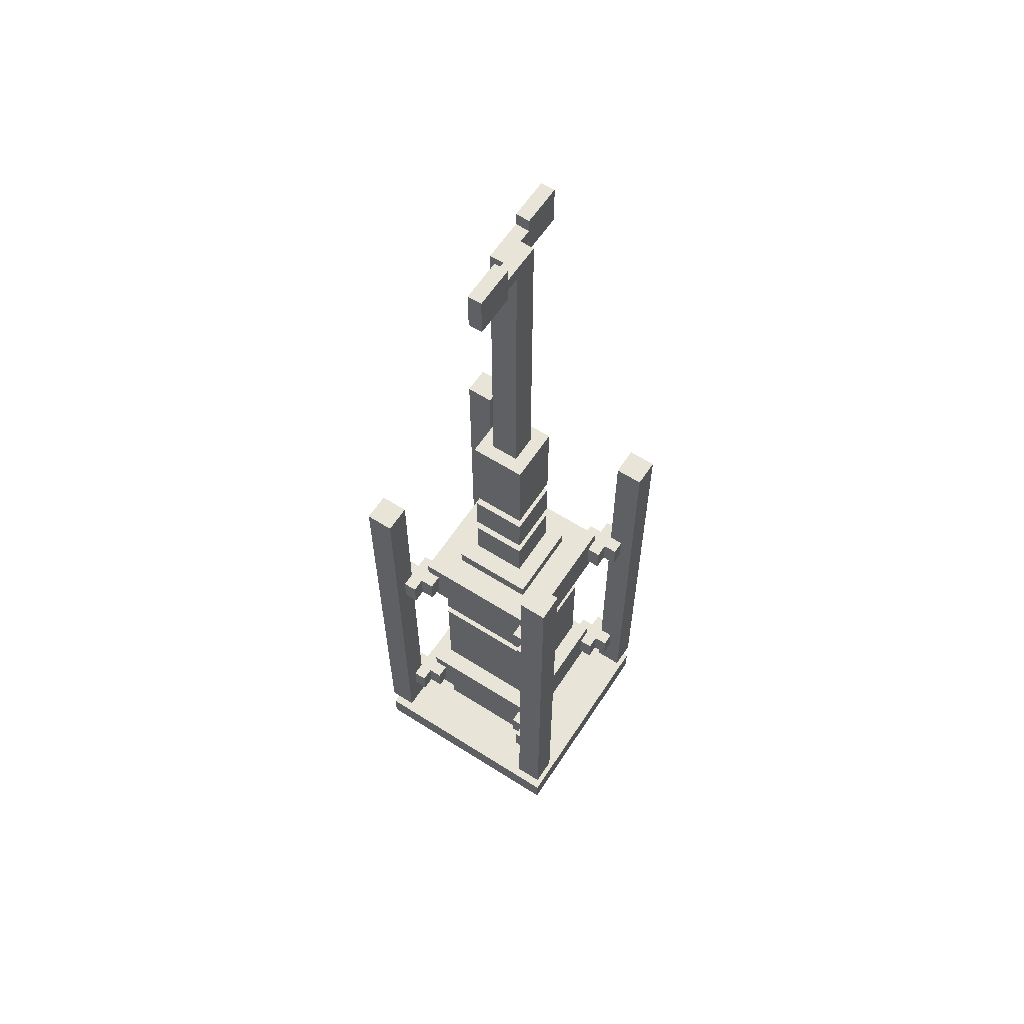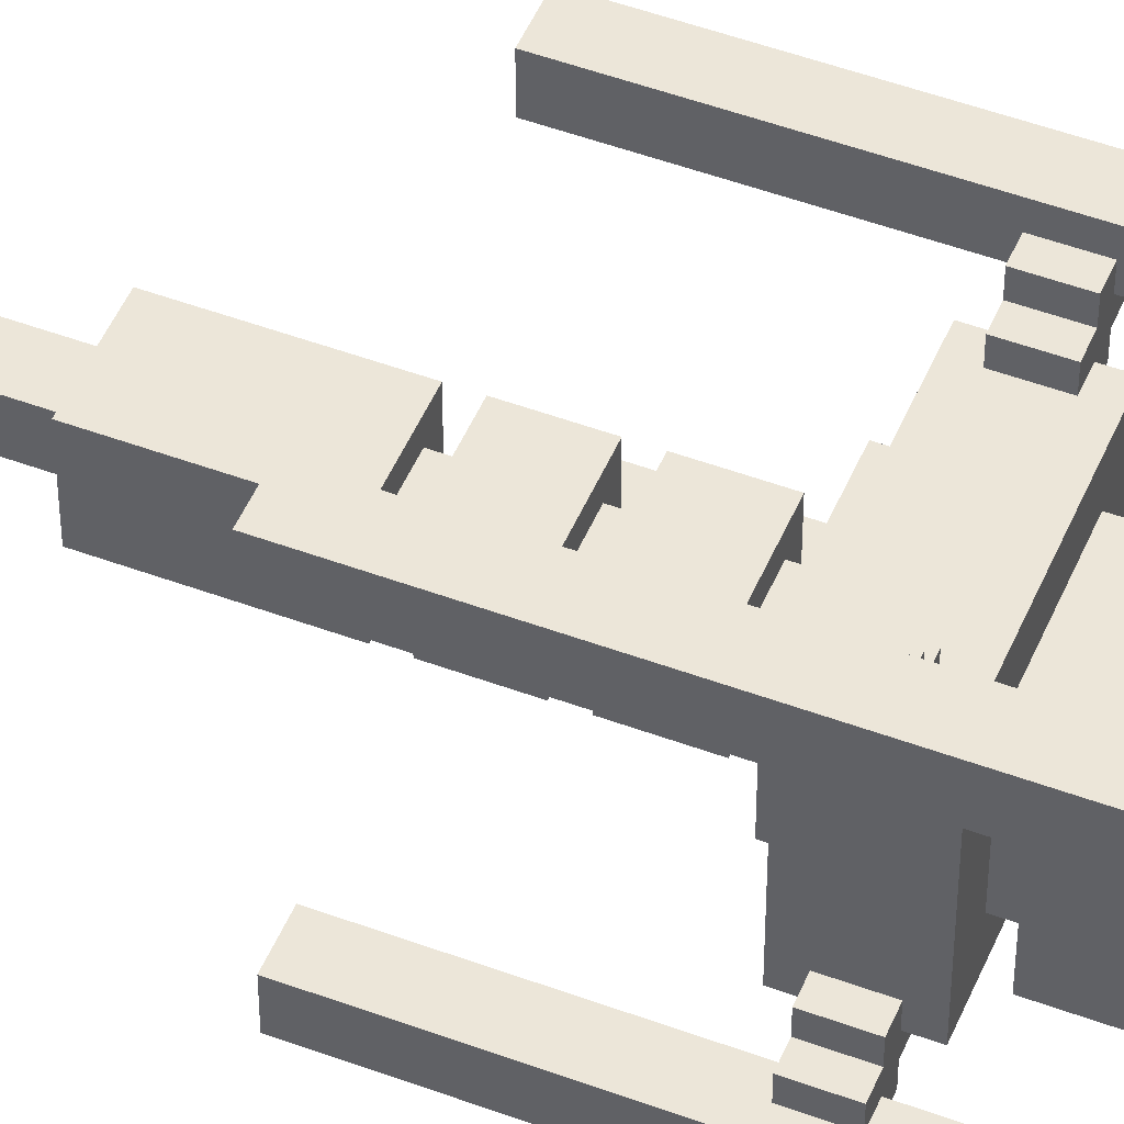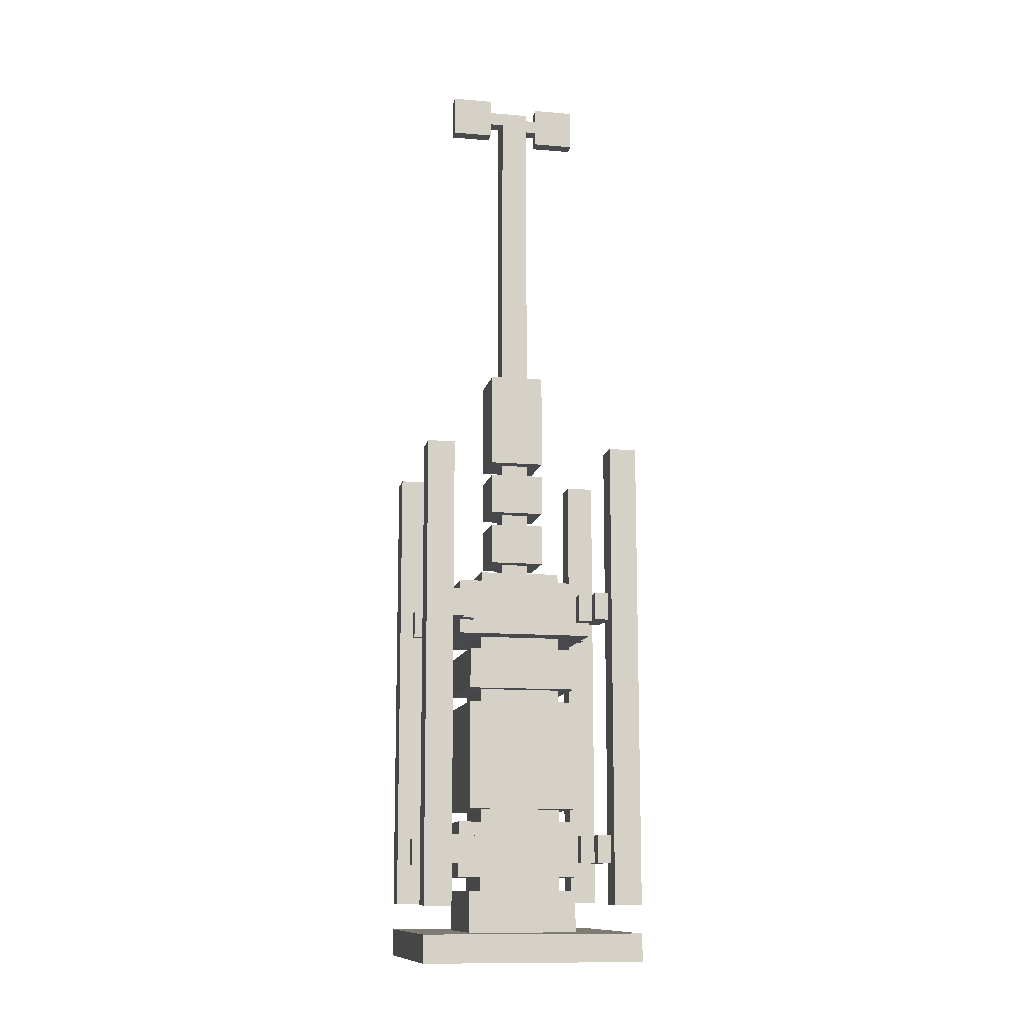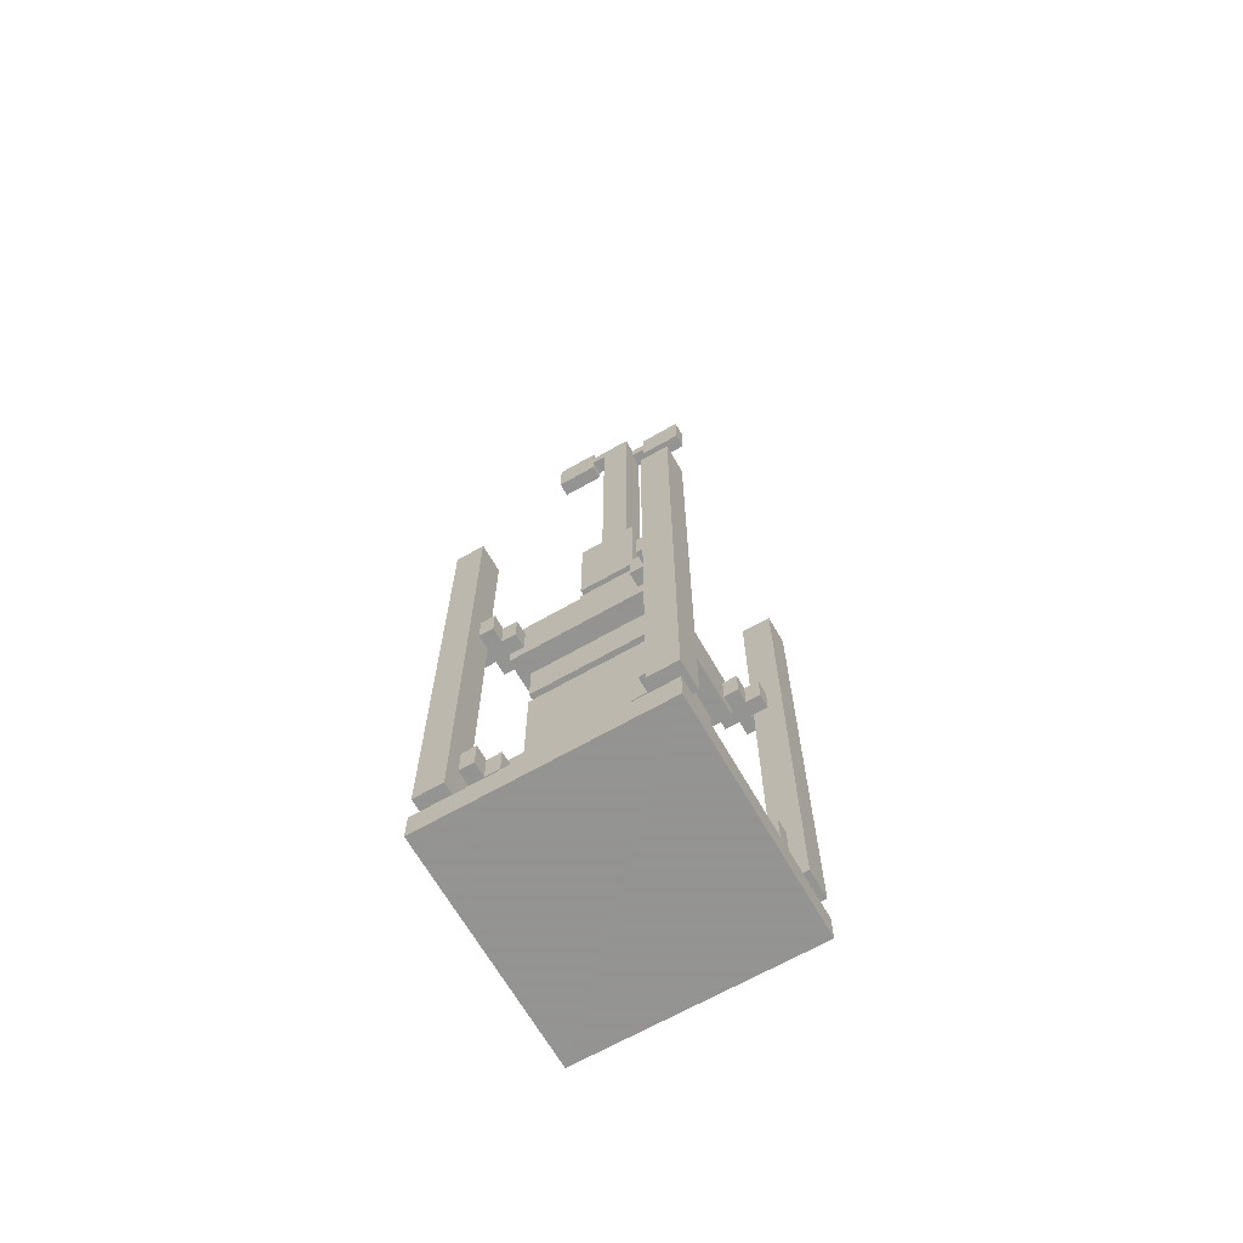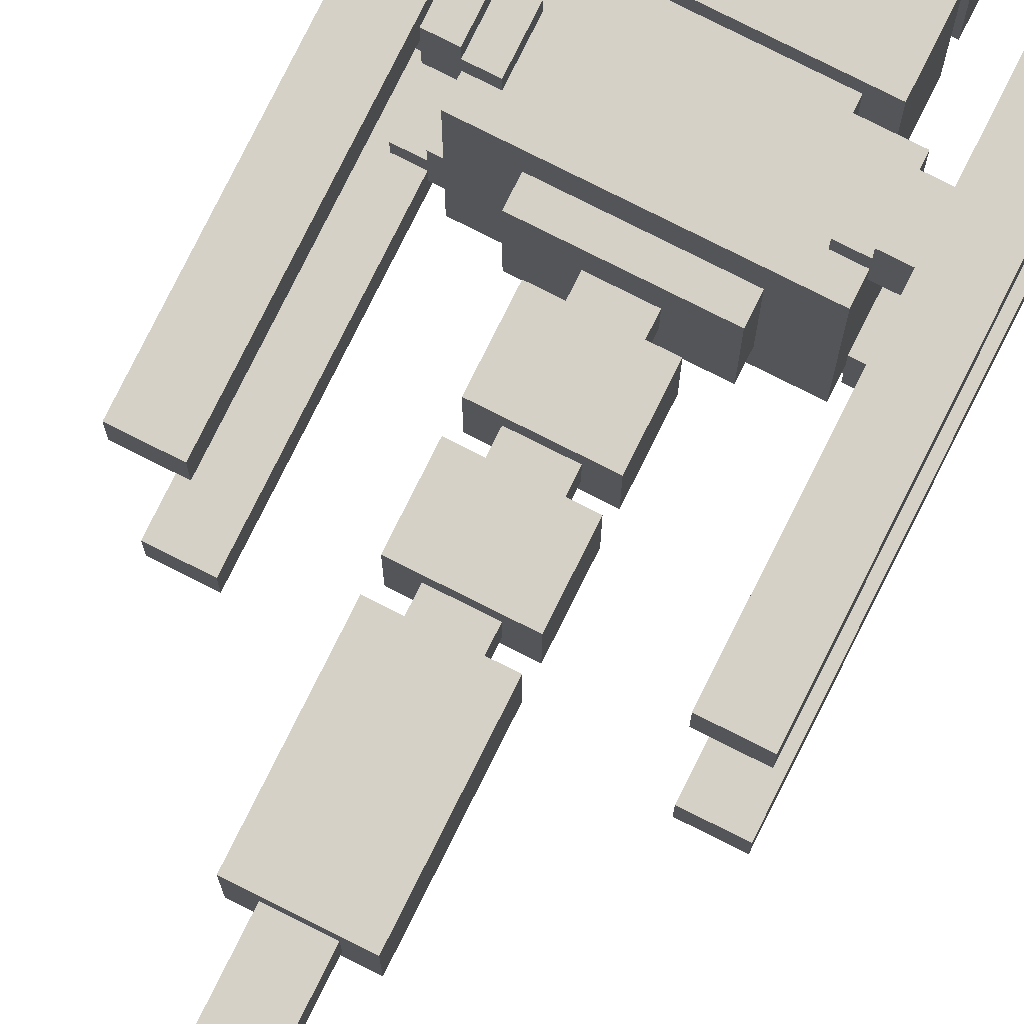
<metadata>
{"format":"obj","ext":"obj","renderer":"f3d","projection":"perspective","resolution":1024,"background":"white","views":[{"elev":60.7,"azim":-57.0,"up":"+Y"},{"elev":49.3,"azim":-67.6,"up":"+Z"},{"elev":-12.0,"azim":-11.4,"up":"+Y"},{"elev":-66.9,"azim":-150.2,"up":"+Y"},{"elev":79.3,"azim":-153.4,"up":"+Z"}]}
</metadata>
<code>
o mainBody
v 0.1875 0.025 -0.1875
v -0.1875 0.025 -0.1875
v -0.1875 1.775 -0.1875
v 0.1875 1.775 -0.1875
v -0.1875 0.025 0.1875
v 0.1875 0.025 0.1875
v 0.1875 1.775 0.1875
v -0.1875 1.775 0.1875
f 1 2 3 4
f 5 6 7 8
f 4 3 8 7
f 6 5 2 1
f 6 1 4 7
f 2 5 8 3
o base
v 0.5 -0.0375 -0.5
v -0.5 -0.0375 -0.5
v -0.5 0.0875 -0.5
v 0.5 0.0875 -0.5
v -0.5 -0.0375 0.5
v 0.5 -0.0375 0.5
v 0.5 0.0875 0.5
v -0.5 0.0875 0.5
f 9 10 11 12
f 13 14 15 16
f 12 11 16 15
f 14 13 10 9
f 14 9 12 15
f 10 13 16 11
o bodyPart1
v 0.3125 1.462 -0.3125
v -0.3125 1.462 -0.3125
v -0.3125 1.712 -0.3125
v 0.3125 1.712 -0.3125
v -0.3125 1.462 0.3125
v 0.3125 1.462 0.3125
v 0.3125 1.712 0.3125
v -0.3125 1.712 0.3125
f 17 18 19 20
f 21 22 23 24
f 20 19 24 23
f 22 21 18 17
f 22 17 20 23
f 18 21 24 19
o controlRod1
v -0.375 0.2125 -0.5
v -0.5 0.2125 -0.5
v -0.5 2.337 -0.5
v -0.375 2.337 -0.5
v -0.5 0.2125 -0.375
v -0.375 0.2125 -0.375
v -0.375 2.337 -0.375
v -0.5 2.337 -0.375
f 25 26 27 28
f 29 30 31 32
f 28 27 32 31
f 30 29 26 25
f 30 25 28 31
f 26 29 32 27
o controlRod2
v 0.5 0.2125 -0.5
v 0.375 0.2125 -0.5
v 0.375 2.337 -0.5
v 0.5 2.337 -0.5
v 0.375 0.2125 -0.375
v 0.5 0.2125 -0.375
v 0.5 2.337 -0.375
v 0.375 2.337 -0.375
f 33 34 35 36
f 37 38 39 40
f 36 35 40 39
f 38 37 34 33
f 38 33 36 39
f 34 37 40 35
o controlRod3
v -0.375 0.2125 0.375
v -0.5 0.2125 0.375
v -0.5 2.337 0.375
v -0.375 2.337 0.375
v -0.5 0.2125 0.5
v -0.375 0.2125 0.5
v -0.375 2.337 0.5
v -0.5 2.337 0.5
f 41 42 43 44
f 45 46 47 48
f 44 43 48 47
f 46 45 42 41
f 46 41 44 47
f 42 45 48 43
o controlRod4
v 0.5 0.2125 0.375
v 0.375 0.2125 0.375
v 0.375 2.337 0.375
v 0.5 2.337 0.375
v 0.375 0.2125 0.5
v 0.5 0.2125 0.5
v 0.5 2.337 0.5
v 0.375 2.337 0.5
f 49 50 51 52
f 53 54 55 56
f 52 51 56 55
f 54 53 50 49
f 54 49 52 55
f 50 53 56 51
o bodyRod1
v 0.0625 1.775 -0.0625
v -0.0625 1.775 -0.0625
v -0.0625 4.213 -0.0625
v 0.0625 4.213 -0.0625
v -0.0625 1.775 0.0625
v 0.0625 1.775 0.0625
v 0.0625 4.213 0.0625
v -0.0625 4.213 0.0625
f 57 58 59 60
f 61 62 63 64
f 60 59 64 63
f 62 61 58 57
f 62 57 60 63
f 58 61 64 59
o windVaneRod1
v -0.0625 4.15 0
v -0.125 4.15 0
v -0.125 4.213 0
v -0.0625 4.213 0
v -0.125 4.15 0.0625
v -0.0625 4.15 0.0625
v -0.0625 4.213 0.0625
v -0.125 4.213 0.0625
f 65 66 67 68
f 69 70 71 72
f 68 67 72 71
f 70 69 66 65
f 70 65 68 71
f 66 69 72 67
o windVane1
v -0.125 4.088 0
v -0.3125 4.088 0
v -0.3125 4.275 0
v -0.125 4.275 0
v -0.3125 4.088 0.0625
v -0.125 4.088 0.0625
v -0.125 4.275 0.0625
v -0.3125 4.275 0.0625
f 73 74 75 76
f 77 78 79 80
f 76 75 80 79
f 78 77 74 73
f 78 73 76 79
f 74 77 80 75
o windVaneRod2
v 0.125 4.15 -0.0625
v 0.0625 4.15 -0.0625
v 0.0625 4.213 -0.0625
v 0.125 4.213 -0.0625
v 0.0625 4.15 0
v 0.125 4.15 0
v 0.125 4.213 0
v 0.0625 4.213 0
f 81 82 83 84
f 85 86 87 88
f 84 83 88 87
f 86 85 82 81
f 86 81 84 87
f 82 85 88 83
o windVane2
v 0.3125 4.088 -0.0625
v 0.125 4.088 -0.0625
v 0.125 4.275 -0.0625
v 0.3125 4.275 -0.0625
v 0.125 4.088 0
v 0.3125 4.088 0
v 0.3125 4.275 0
v 0.125 4.275 0
f 89 90 91 92
f 93 94 95 96
f 92 91 96 95
f 94 93 90 89
f 94 89 92 95
f 90 93 96 91
o bodyRodHolder1
v 0.375 1.525 -0.375
v 0.25 1.525 -0.375
v 0.25 1.65 -0.375
v 0.375 1.65 -0.375
v 0.25 1.525 -0.25
v 0.375 1.525 -0.25
v 0.375 1.65 -0.25
v 0.25 1.65 -0.25
f 97 98 99 100
f 101 102 103 104
f 100 99 104 103
f 102 101 98 97
f 102 97 100 103
f 98 101 104 99
o bodyRodHolder2
v -0.3125 1.525 0.3125
v -0.4375 1.525 0.3125
v -0.4375 1.65 0.3125
v -0.3125 1.65 0.3125
v -0.4375 1.525 0.4375
v -0.3125 1.525 0.4375
v -0.3125 1.65 0.4375
v -0.4375 1.65 0.4375
f 105 106 107 108
f 109 110 111 112
f 108 107 112 111
f 110 109 106 105
f 110 105 108 111
f 106 109 112 107
o bodyRodHolder3
v -0.25 1.525 0.25
v -0.375 1.525 0.25
v -0.375 1.65 0.25
v -0.25 1.65 0.25
v -0.375 1.525 0.375
v -0.25 1.525 0.375
v -0.25 1.65 0.375
v -0.375 1.65 0.375
f 113 114 115 116
f 117 118 119 120
f 116 115 120 119
f 118 117 114 113
f 118 113 116 119
f 114 117 120 115
o bodyRodHolder4
v 0.375 1.525 0.25
v 0.25 1.525 0.25
v 0.25 1.65 0.25
v 0.375 1.65 0.25
v 0.25 1.525 0.375
v 0.375 1.525 0.375
v 0.375 1.65 0.375
v 0.25 1.65 0.375
f 121 122 123 124
f 125 126 127 128
f 124 123 128 127
f 126 125 122 121
f 126 121 124 127
f 122 125 128 123
o bodyPart2
v 0.3125 0.3375 -0.3125
v -0.3125 0.3375 -0.3125
v -0.3125 0.5875 -0.3125
v 0.3125 0.5875 -0.3125
v -0.3125 0.3375 0.3125
v 0.3125 0.3375 0.3125
v 0.3125 0.5875 0.3125
v -0.3125 0.5875 0.3125
f 129 130 131 132
f 133 134 135 136
f 132 131 136 135
f 134 133 130 129
f 134 129 132 135
f 130 133 136 131
o bodyRodHolder5
v -0.25 0.4 -0.375
v -0.375 0.4 -0.375
v -0.375 0.525 -0.375
v -0.25 0.525 -0.375
v -0.375 0.4 -0.25
v -0.25 0.4 -0.25
v -0.25 0.525 -0.25
v -0.375 0.525 -0.25
f 137 138 139 140
f 141 142 143 144
f 140 139 144 143
f 142 141 138 137
f 142 137 140 143
f 138 141 144 139
o bodyRodHolder6
v 0.375 0.4 -0.375
v 0.25 0.4 -0.375
v 0.25 0.525 -0.375
v 0.375 0.525 -0.375
v 0.25 0.4 -0.25
v 0.375 0.4 -0.25
v 0.375 0.525 -0.25
v 0.25 0.525 -0.25
f 145 146 147 148
f 149 150 151 152
f 148 147 152 151
f 150 149 146 145
f 150 145 148 151
f 146 149 152 147
o bodyRodHolder7
v -0.25 0.4 0.25
v -0.375 0.4 0.25
v -0.375 0.525 0.25
v -0.25 0.525 0.25
v -0.375 0.4 0.375
v -0.25 0.4 0.375
v -0.25 0.525 0.375
v -0.375 0.525 0.375
f 153 154 155 156
f 157 158 159 160
f 156 155 160 159
f 158 157 154 153
f 158 153 156 159
f 154 157 160 155
o bodyRodHolder8
v 0.4375 0.4 -0.4375
v 0.3125 0.4 -0.4375
v 0.3125 0.525 -0.4375
v 0.4375 0.525 -0.4375
v 0.3125 0.4 -0.3125
v 0.4375 0.4 -0.3125
v 0.4375 0.525 -0.3125
v 0.3125 0.525 -0.3125
f 161 162 163 164
f 165 166 167 168
f 164 163 168 167
f 166 165 162 161
f 166 161 164 167
f 162 165 168 163
o bodyBase
v 0.25 0.025 -0.25
v -0.25 0.025 -0.25
v -0.25 0.275 -0.25
v 0.25 0.275 -0.25
v -0.25 0.025 0.25
v 0.25 0.025 0.25
v 0.25 0.275 0.25
v -0.25 0.275 0.25
f 169 170 171 172
f 173 174 175 176
f 172 171 176 175
f 174 173 170 169
f 174 169 172 175
f 170 173 176 171
o bodyPart3
v 0.25 0.65 -0.25
v -0.25 0.65 -0.25
v -0.25 1.15 -0.25
v 0.25 1.15 -0.25
v -0.25 0.65 0.25
v 0.25 0.65 0.25
v 0.25 1.15 0.25
v -0.25 1.15 0.25
f 177 178 179 180
f 181 182 183 184
f 180 179 184 183
f 182 181 178 177
f 182 177 180 183
f 178 181 184 179
o bodyPart4
v 0.25 1.212 -0.25
v -0.25 1.212 -0.25
v -0.25 1.4 -0.25
v 0.25 1.4 -0.25
v -0.25 1.212 0.25
v 0.25 1.212 0.25
v 0.25 1.4 0.25
v -0.25 1.4 0.25
f 185 186 187 188
f 189 190 191 192
f 188 187 192 191
f 190 189 186 185
f 190 185 188 191
f 186 189 192 187
o top1
v 0.125 1.837 -0.125
v -0.125 1.837 -0.125
v -0.125 2.025 -0.125
v 0.125 2.025 -0.125
v -0.125 1.837 0.125
v 0.125 1.837 0.125
v 0.125 2.025 0.125
v -0.125 2.025 0.125
f 193 194 195 196
f 197 198 199 200
f 196 195 200 199
f 198 197 194 193
f 198 193 196 199
f 194 197 200 195
o top2
v 0.125 2.087 -0.125
v -0.125 2.087 -0.125
v -0.125 2.275 -0.125
v 0.125 2.275 -0.125
v -0.125 2.087 0.125
v 0.125 2.087 0.125
v 0.125 2.275 0.125
v -0.125 2.275 0.125
f 201 202 203 204
f 205 206 207 208
f 204 203 208 207
f 206 205 202 201
f 206 201 204 207
f 202 205 208 203
o top3
v 0.125 2.337 -0.125
v -0.125 2.337 -0.125
v -0.125 2.775 -0.125
v 0.125 2.775 -0.125
v -0.125 2.337 0.125
v 0.125 2.337 0.125
v 0.125 2.775 0.125
v -0.125 2.775 0.125
f 209 210 211 212
f 213 214 215 216
f 212 211 216 215
f 214 213 210 209
f 214 209 212 215
f 210 213 216 211
o bodyRodHolder2
v 0 1.337 0
v -0.125 1.337 0
v -0.125 1.462 0
v 0 1.462 0
v -0.125 1.337 0.125
v 0 1.337 0.125
v 0 1.462 0.125
v -0.125 1.462 0.125
f 217 218 219 220
f 221 222 223 224
f 220 219 224 223
f 222 221 218 217
f 222 217 220 223
f 218 221 224 219
o bodyRodHolder2
v -0.25 1.525 -0.375
v -0.375 1.525 -0.375
v -0.375 1.65 -0.375
v -0.25 1.65 -0.375
v -0.375 1.525 -0.25
v -0.25 1.525 -0.25
v -0.25 1.65 -0.25
v -0.375 1.65 -0.25
f 225 226 227 228
f 229 230 231 232
f 228 227 232 231
f 230 229 226 225
f 230 225 228 231
f 226 229 232 227
o bodyRodHolder2
v -0.3125 1.525 -0.4375
v -0.4375 1.525 -0.4375
v -0.4375 1.65 -0.4375
v -0.3125 1.65 -0.4375
v -0.4375 1.525 -0.3125
v -0.3125 1.525 -0.3125
v -0.3125 1.65 -0.3125
v -0.4375 1.65 -0.3125
f 233 234 235 236
f 237 238 239 240
f 236 235 240 239
f 238 237 234 233
f 238 233 236 239
f 234 237 240 235
o bodyRodHolder2
v 0.4375 1.525 -0.4375
v 0.3125 1.525 -0.4375
v 0.3125 1.65 -0.4375
v 0.4375 1.65 -0.4375
v 0.3125 1.525 -0.3125
v 0.4375 1.525 -0.3125
v 0.4375 1.65 -0.3125
v 0.3125 1.65 -0.3125
f 241 242 243 244
f 245 246 247 248
f 244 243 248 247
f 246 245 242 241
f 246 241 244 247
f 242 245 248 243
o bodyRodHolder2
v 0.4375 1.525 0.3125
v 0.3125 1.525 0.3125
v 0.3125 1.65 0.3125
v 0.4375 1.65 0.3125
v 0.3125 1.525 0.4375
v 0.4375 1.525 0.4375
v 0.4375 1.65 0.4375
v 0.3125 1.65 0.4375
f 249 250 251 252
f 253 254 255 256
f 252 251 256 255
f 254 253 250 249
f 254 249 252 255
f 250 253 256 251
o bodyRodHolder8
v 0.375 0.4 0.25
v 0.25 0.4 0.25
v 0.25 0.525 0.25
v 0.375 0.525 0.25
v 0.25 0.4 0.375
v 0.375 0.4 0.375
v 0.375 0.525 0.375
v 0.25 0.525 0.375
f 257 258 259 260
f 261 262 263 264
f 260 259 264 263
f 262 261 258 257
f 262 257 260 263
f 258 261 264 259
o bodyRodHolder8
v 0.4375 0.4 0.3125
v 0.3125 0.4 0.3125
v 0.3125 0.525 0.3125
v 0.4375 0.525 0.3125
v 0.3125 0.4 0.4375
v 0.4375 0.4 0.4375
v 0.4375 0.525 0.4375
v 0.3125 0.525 0.4375
f 265 266 267 268
f 269 270 271 272
f 268 267 272 271
f 270 269 266 265
f 270 265 268 271
f 266 269 272 267
o bodyRodHolder8
v -0.3125 0.4 0.3125
v -0.4375 0.4 0.3125
v -0.4375 0.525 0.3125
v -0.3125 0.525 0.3125
v -0.4375 0.4 0.4375
v -0.3125 0.4 0.4375
v -0.3125 0.525 0.4375
v -0.4375 0.525 0.4375
f 273 274 275 276
f 277 278 279 280
f 276 275 280 279
f 278 277 274 273
f 278 273 276 279
f 274 277 280 275
o bodyRodHolder8
v -0.3125 0.4 -0.4375
v -0.4375 0.4 -0.4375
v -0.4375 0.525 -0.4375
v -0.3125 0.525 -0.4375
v -0.4375 0.4 -0.3125
v -0.3125 0.4 -0.3125
v -0.3125 0.525 -0.3125
v -0.4375 0.525 -0.3125
f 281 282 283 284
f 285 286 287 288
f 284 283 288 287
f 286 285 282 281
f 286 281 284 287
f 282 285 288 283

</code>
